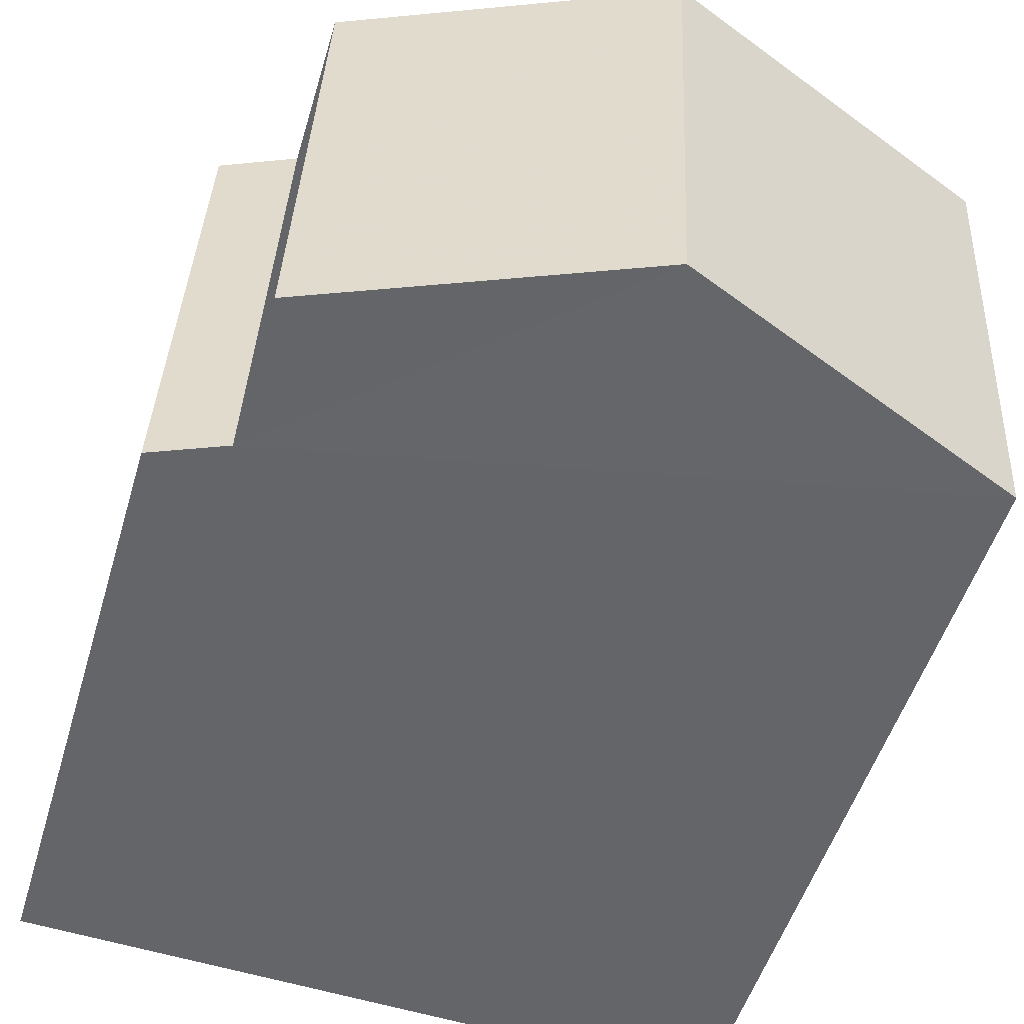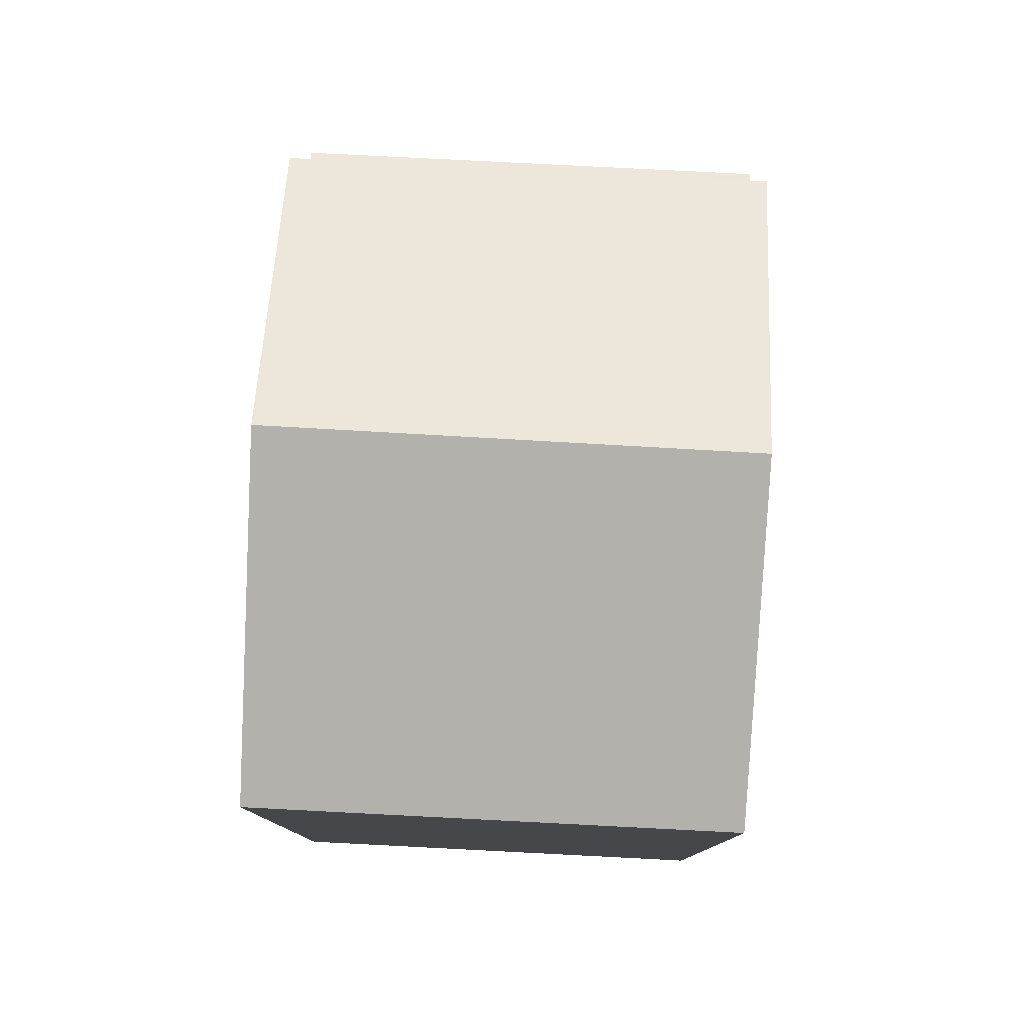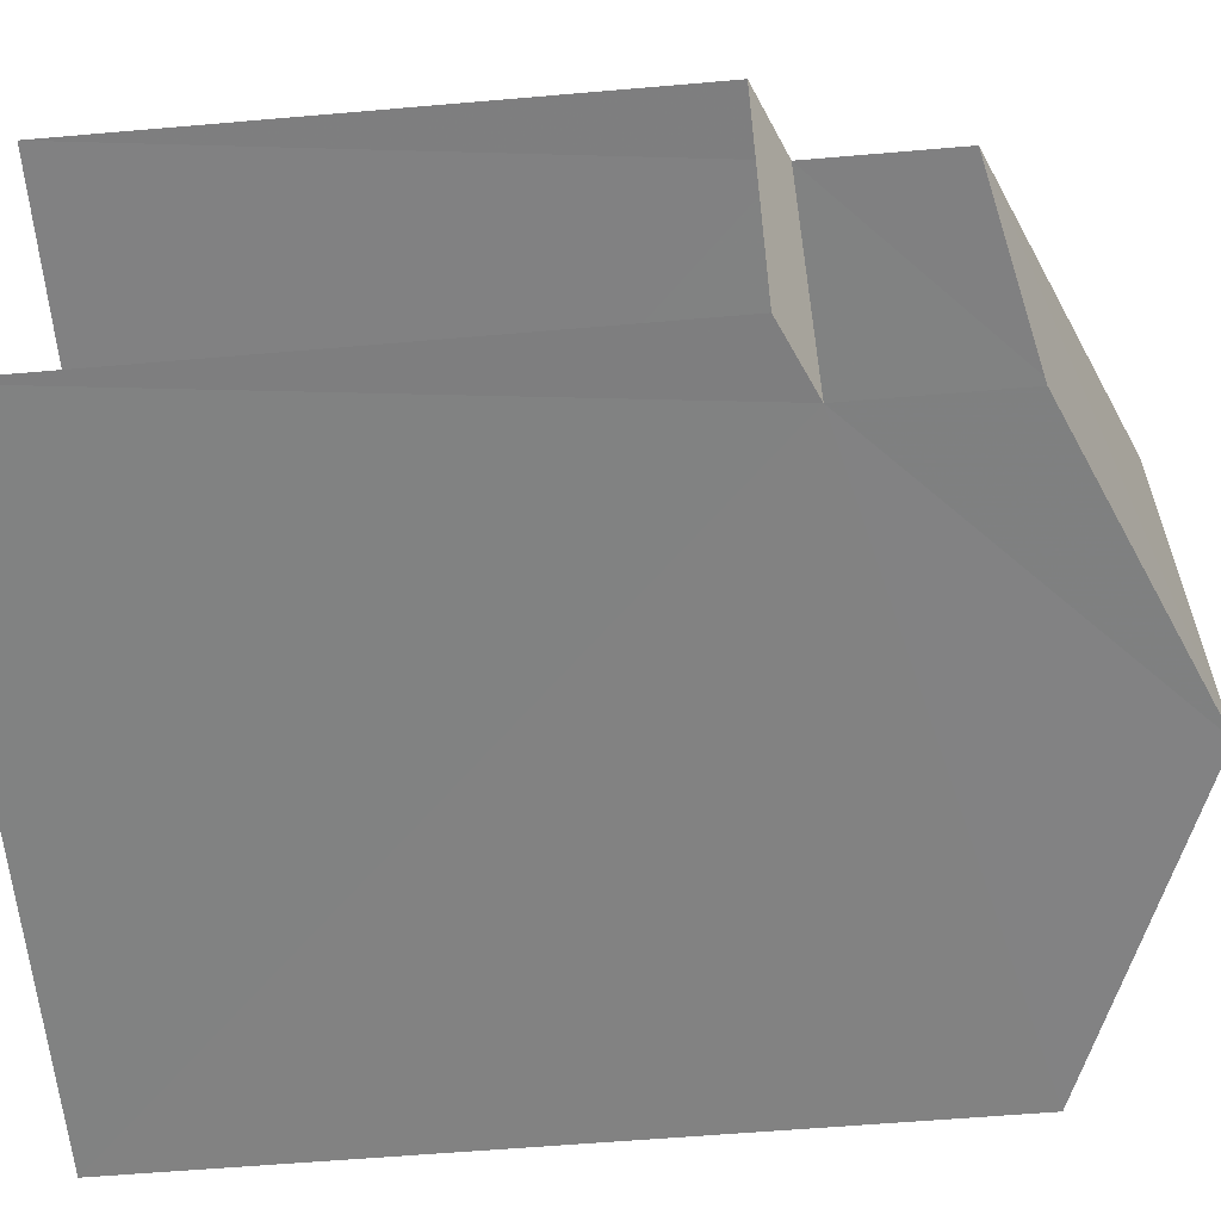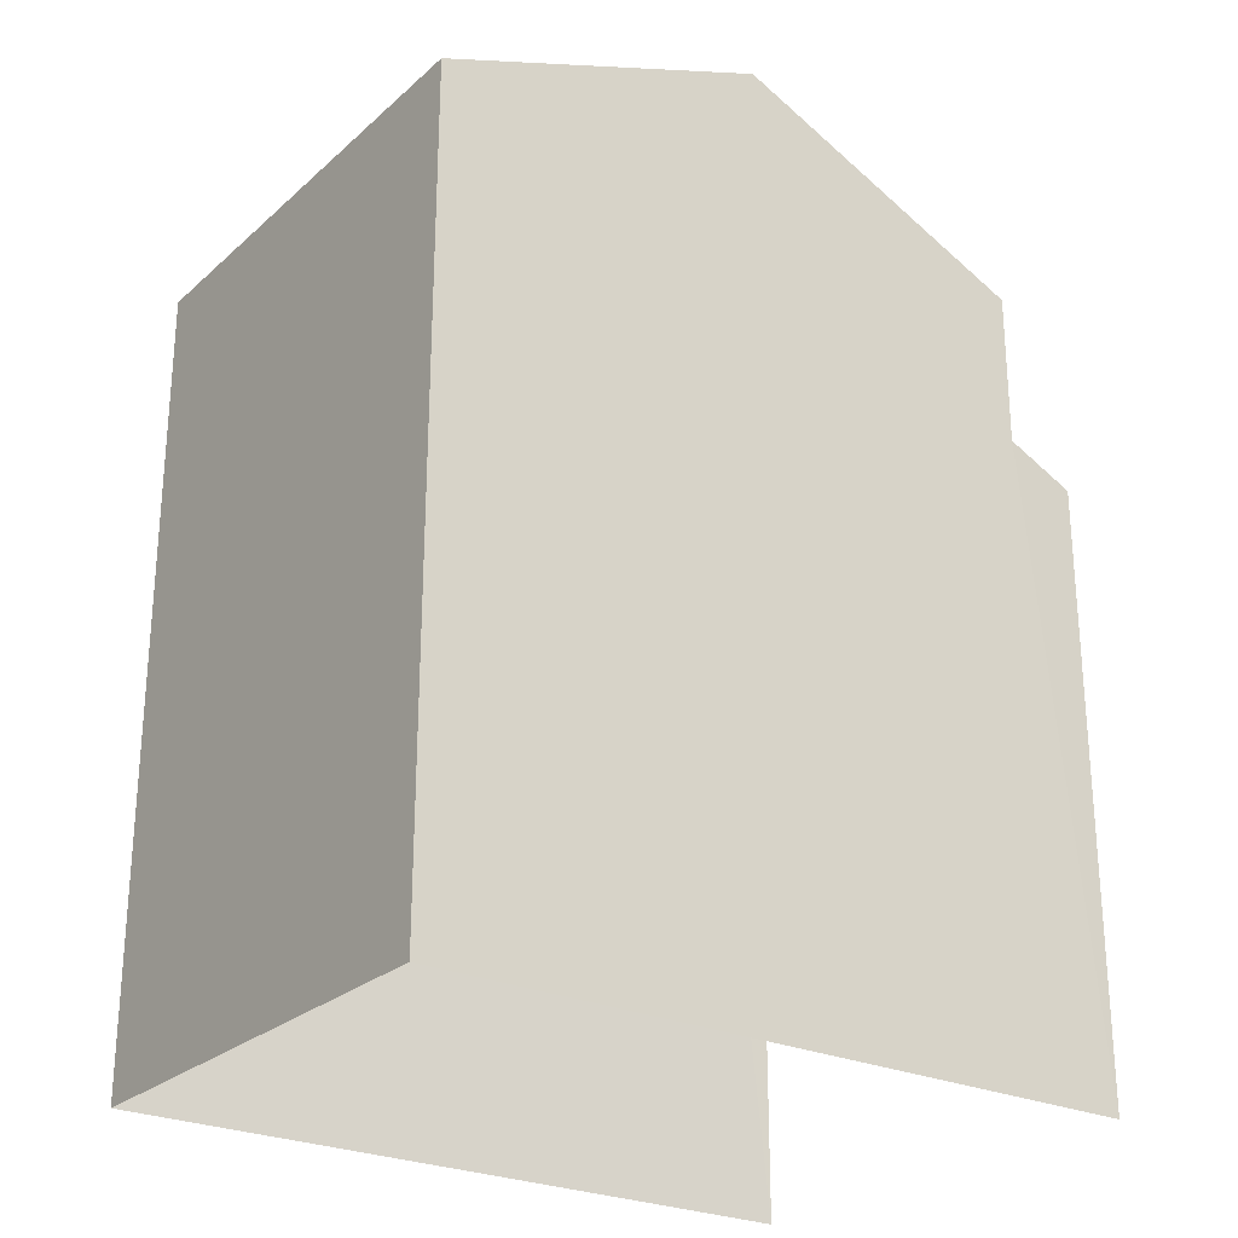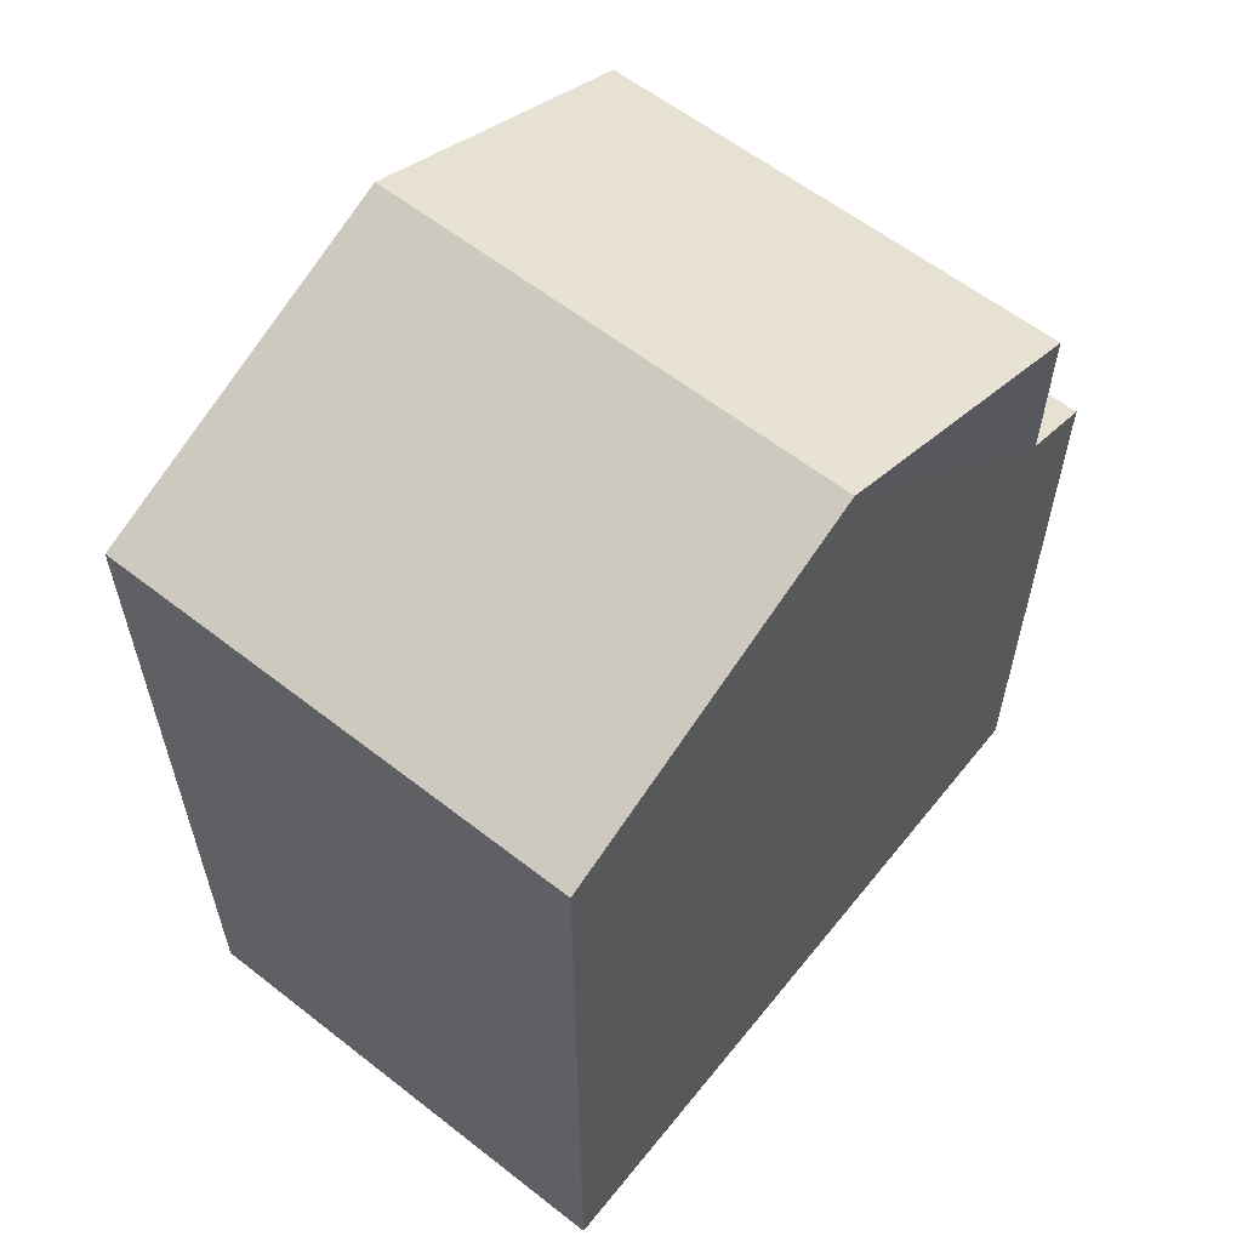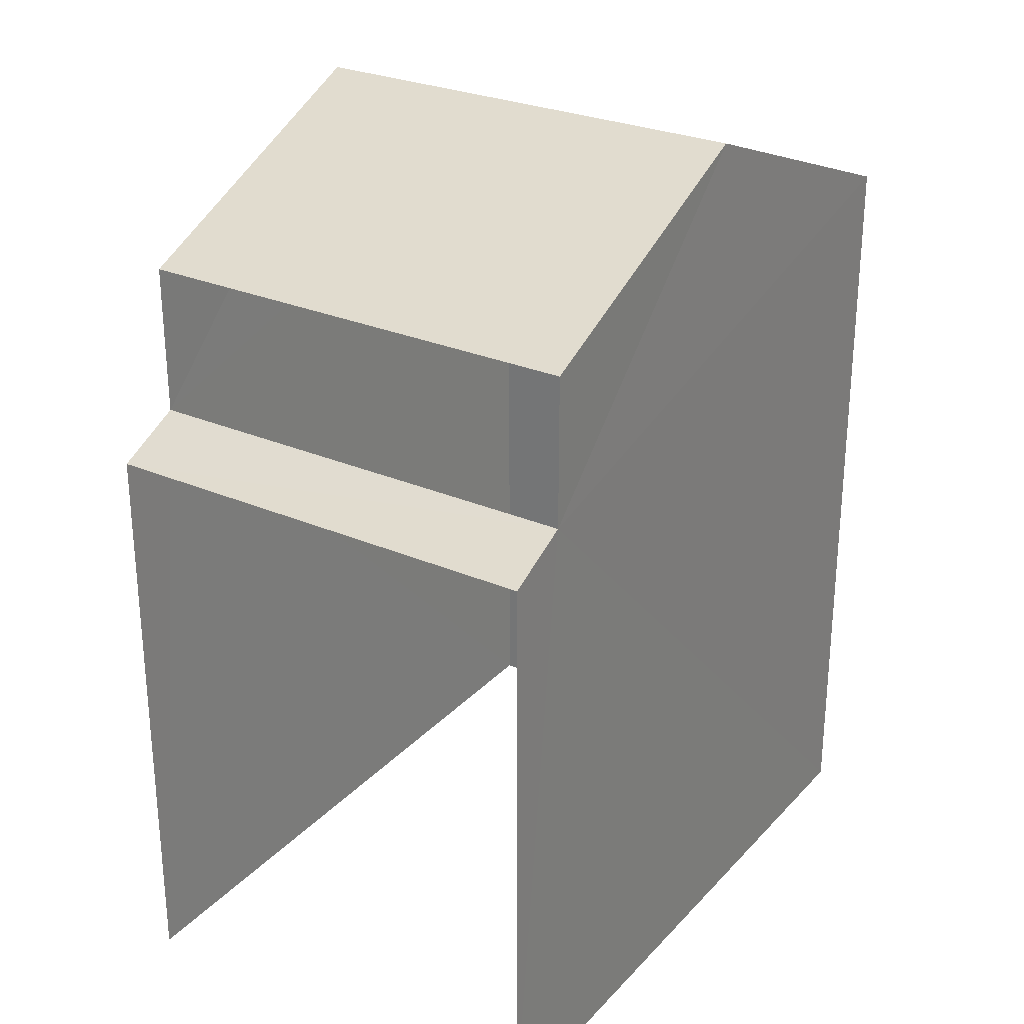
<metadata>
{"format":"obj","ext":"obj","renderer":"f3d","projection":"perspective","resolution":1024,"background":"white","views":[{"elev":-51.0,"azim":-16.4,"up":"+Y"},{"elev":79.4,"azim":90.4,"up":"+Z"},{"elev":-57.9,"azim":-84.9,"up":"+Y"},{"elev":-25.8,"azim":141.3,"up":"+Z"},{"elev":59.9,"azim":126.0,"up":"+Z"},{"elev":27.8,"azim":-59.6,"up":"+Z"}]}
</metadata>
<code>
v -3.734e+05 -1.054e+05 21.83
v -3.734e+05 -1.053e+05 21.83
v -3.734e+05 -1.054e+05 21.83
v -3.734e+05 -1.053e+05 21.83
v -3.734e+05 -1.054e+05 31.9
v -3.734e+05 -1.053e+05 30.45
v -3.734e+05 -1.053e+05 31.9
v -3.734e+05 -1.054e+05 30.46
v -3.734e+05 -1.054e+05 28.77
v -3.734e+05 -1.053e+05 28.42
v -3.734e+05 -1.054e+05 28.42
v -3.734e+05 -1.053e+05 28.77
v -3.734e+05 -1.053e+05 30.46
v -3.734e+05 -1.054e+05 30.46
f 1 2 3
f 1 4 2
f 12 14 13
f 12 9 14
f 11 4 1
f 11 10 4
f 5 6 7
f 5 8 6
f 9 10 11
f 9 12 10
f 13 14 5
f 7 13 5
f 8 3 2
f 6 8 2
f 11 1 9
f 5 14 9
f 8 5 9
f 9 1 3
f 8 9 3
f 12 2 4
f 4 10 12
f 12 6 2
f 7 6 12
f 13 7 12

</code>
